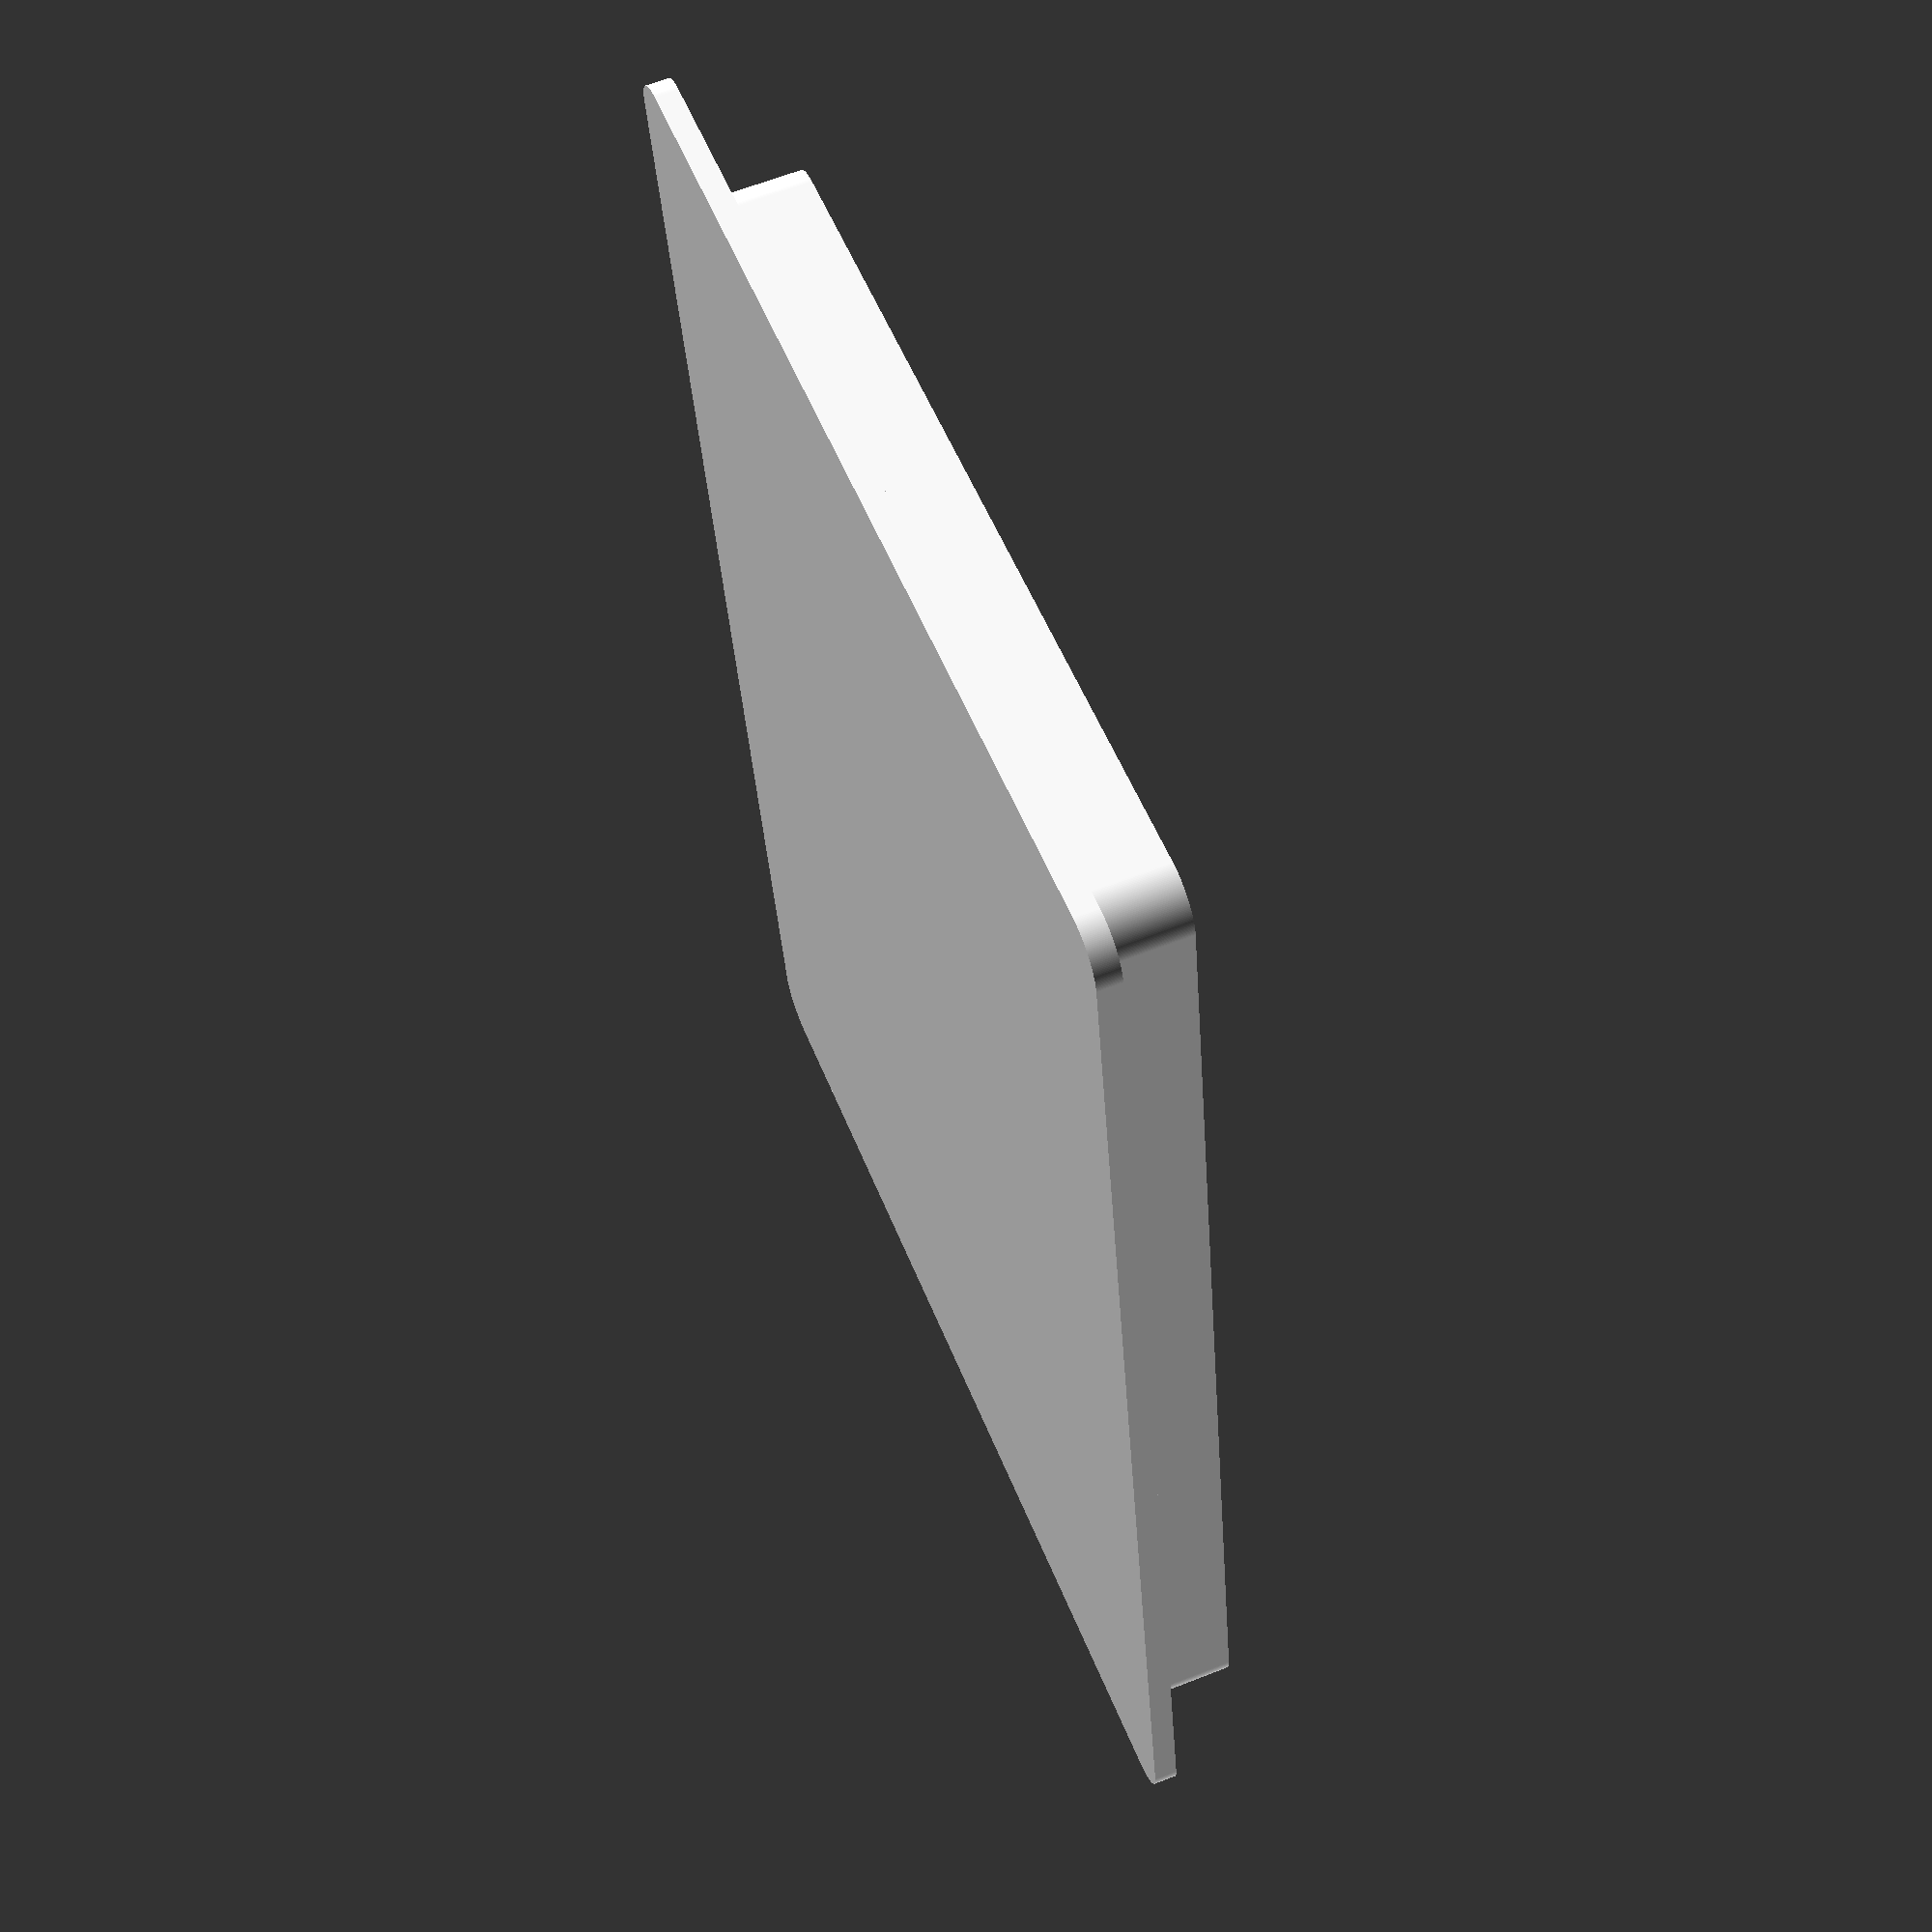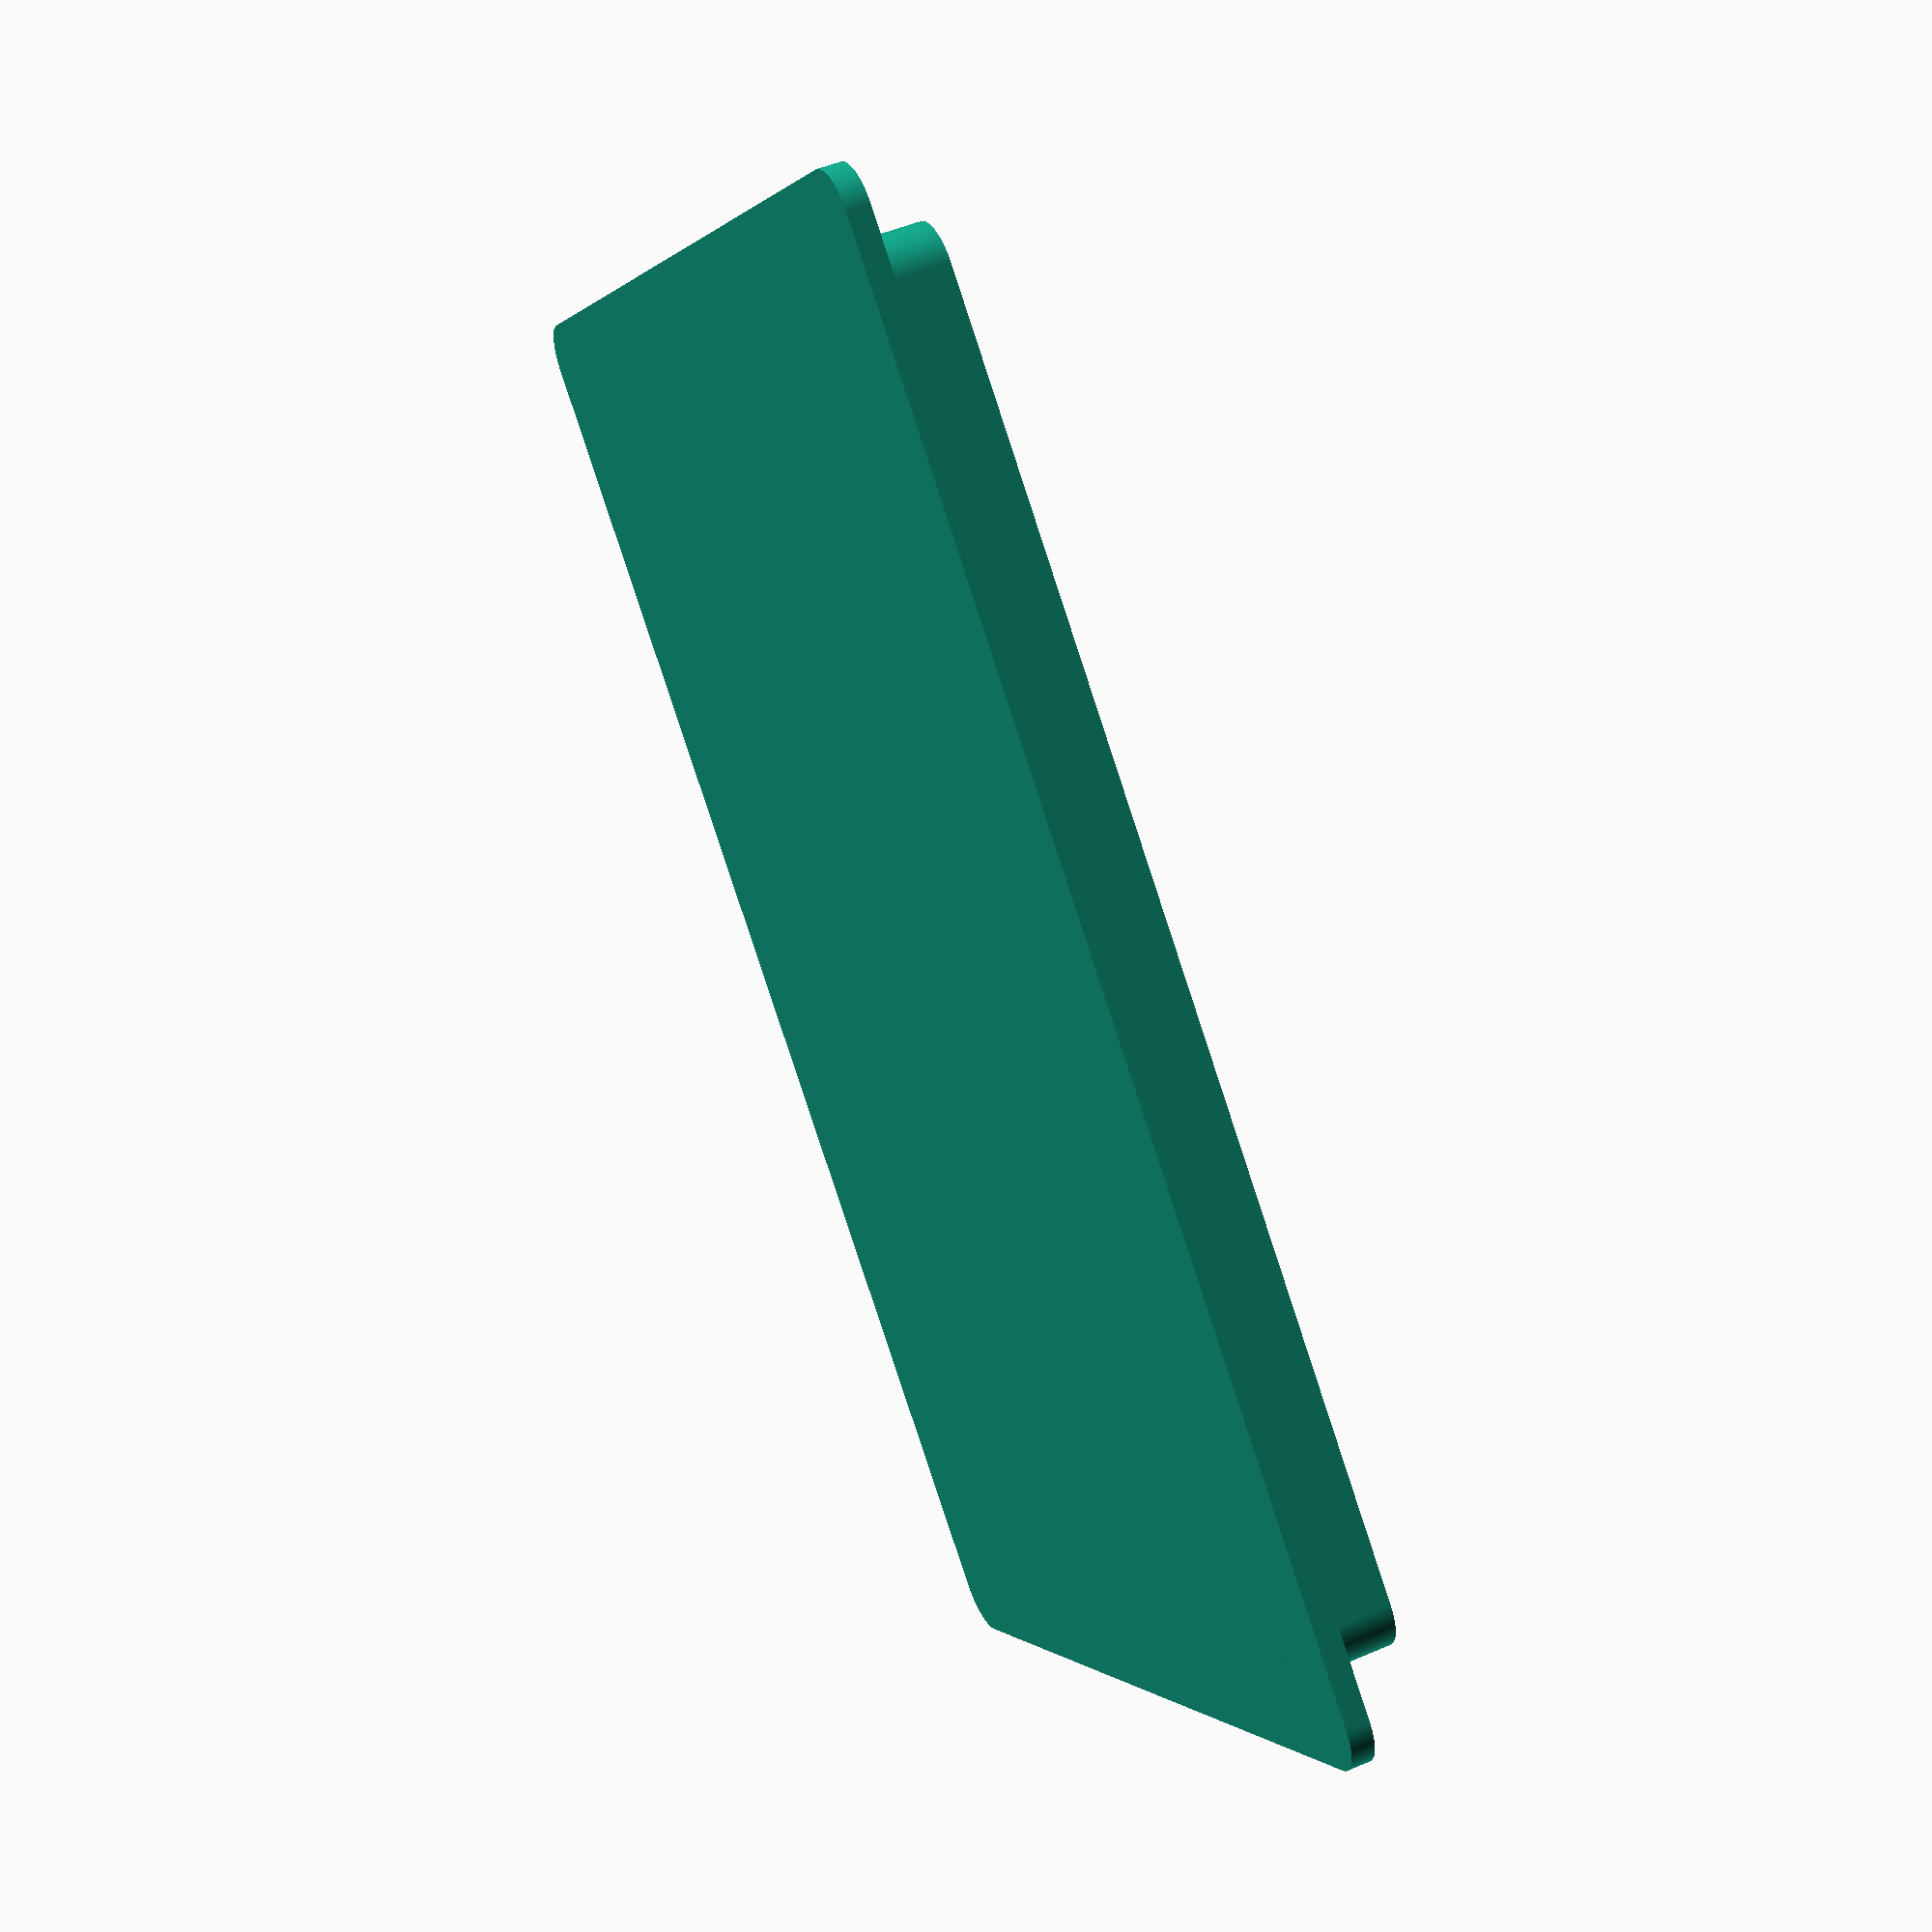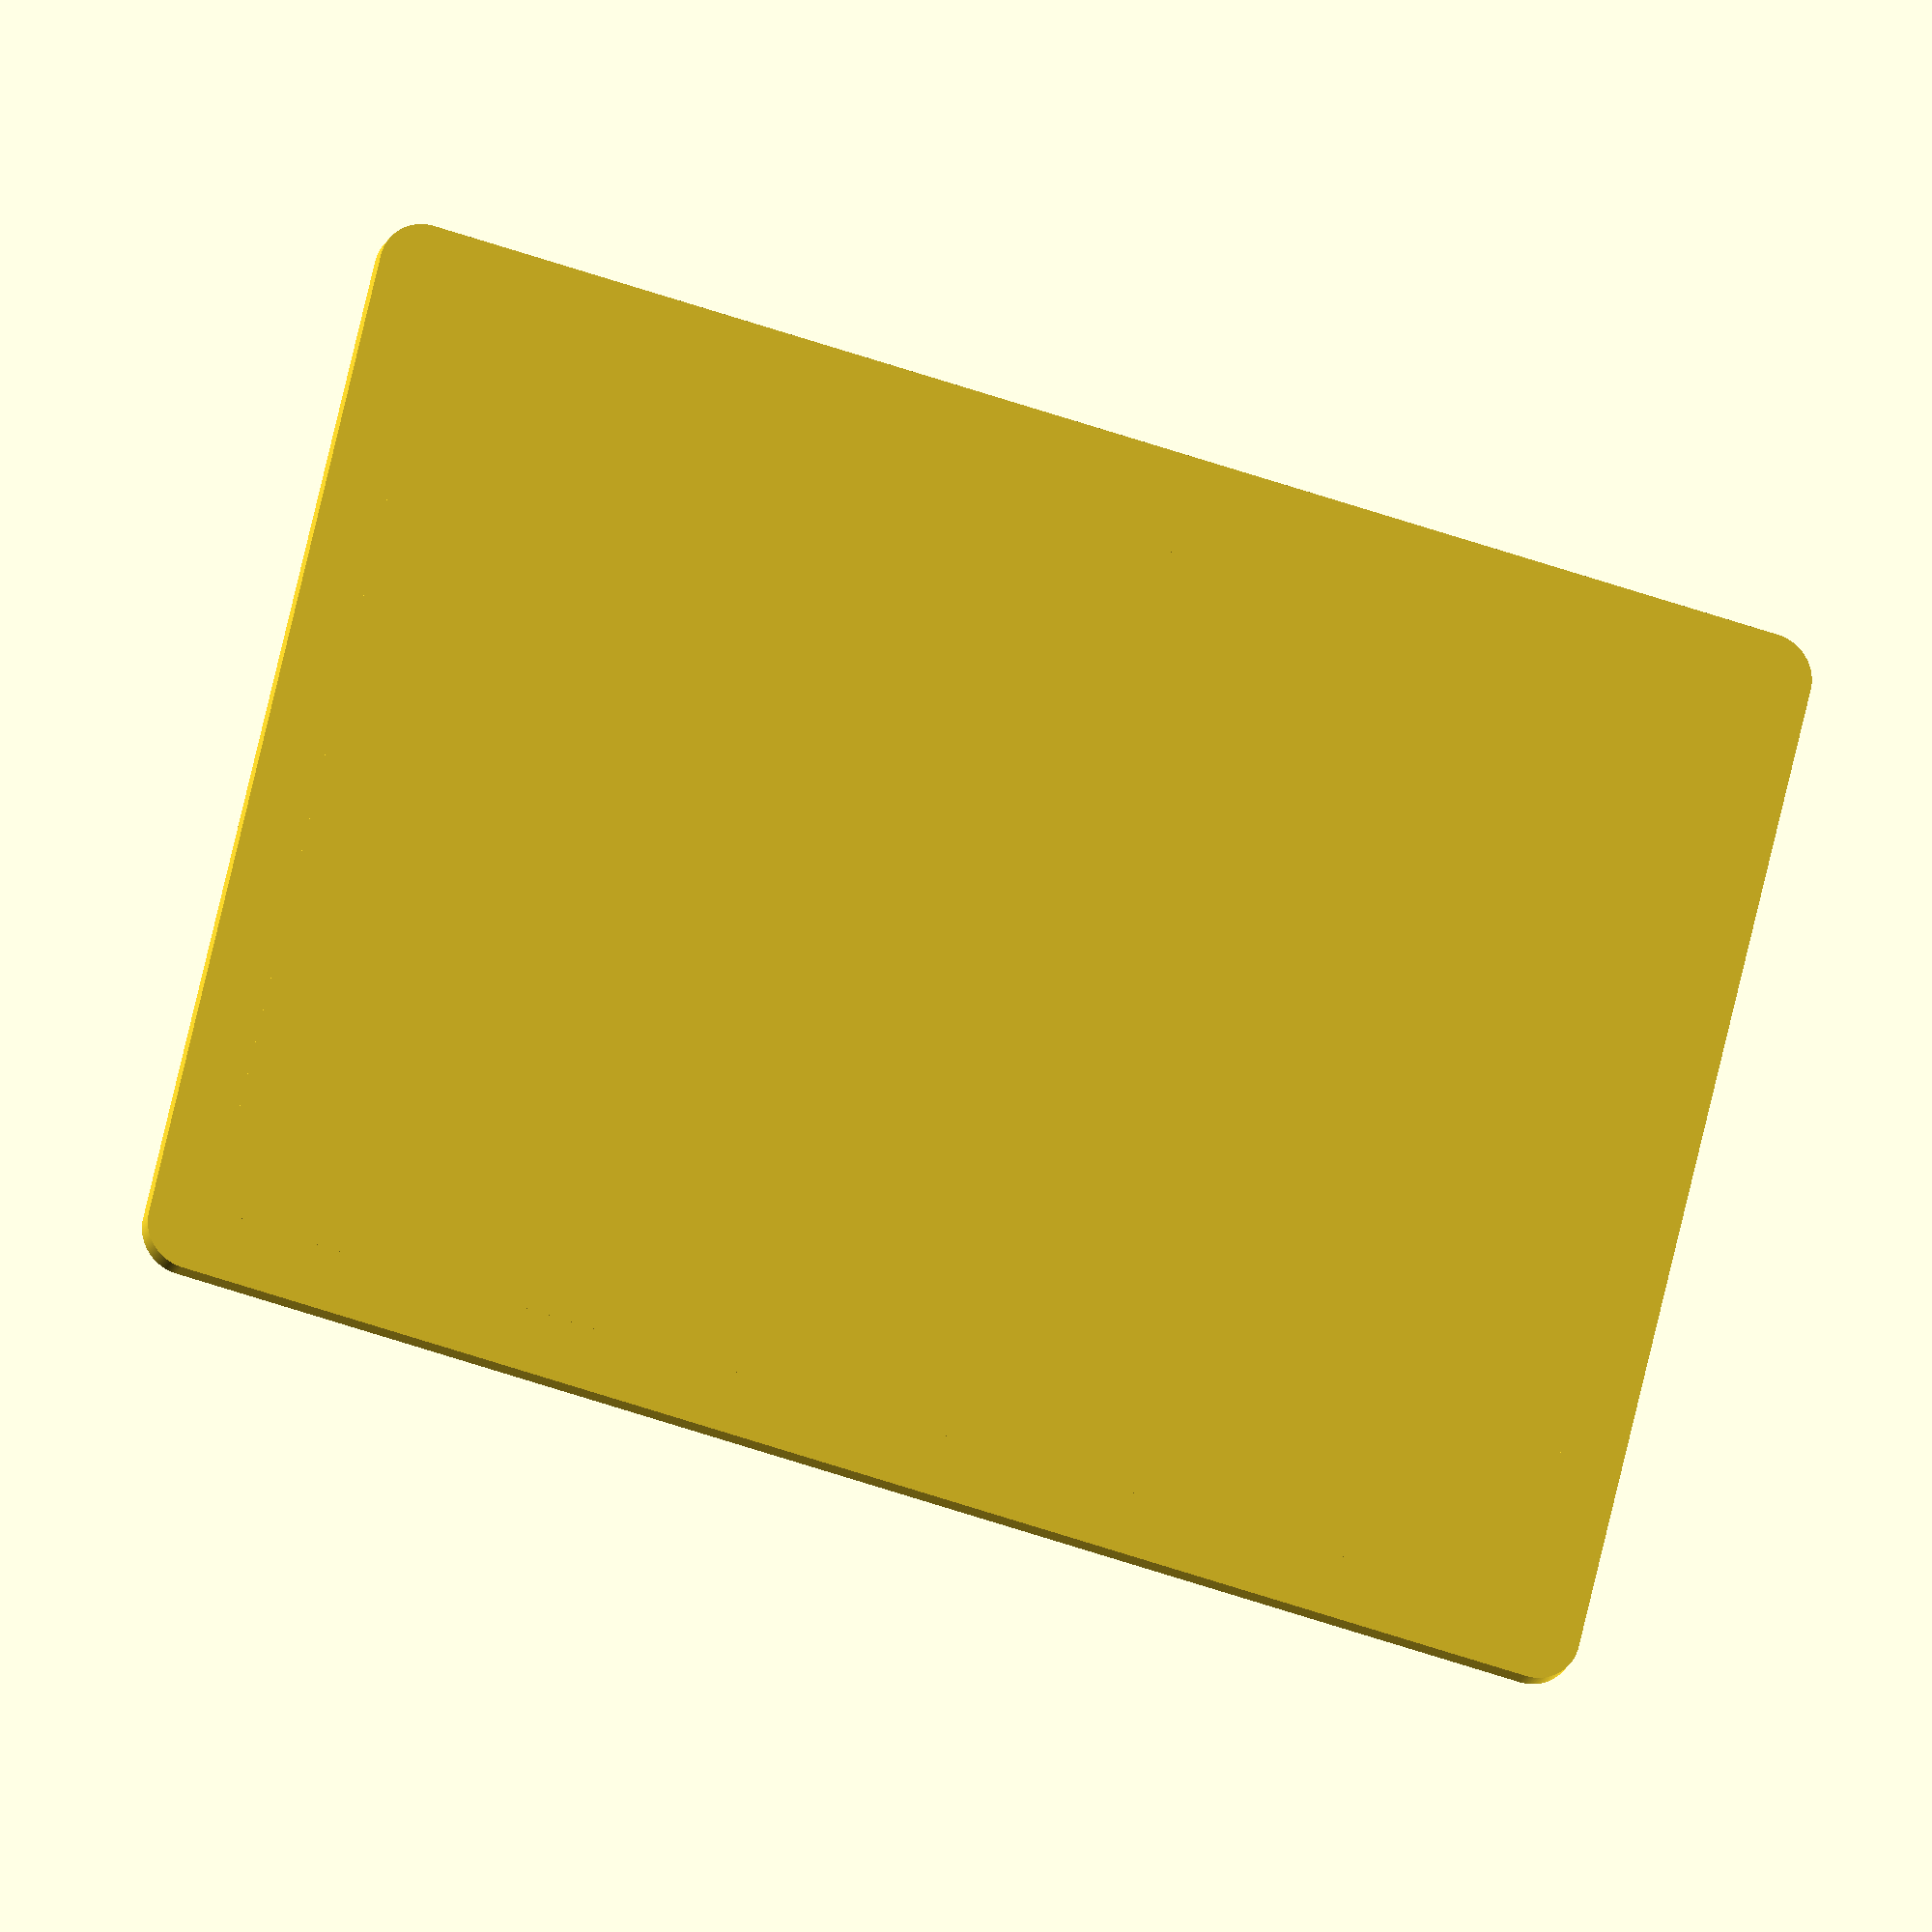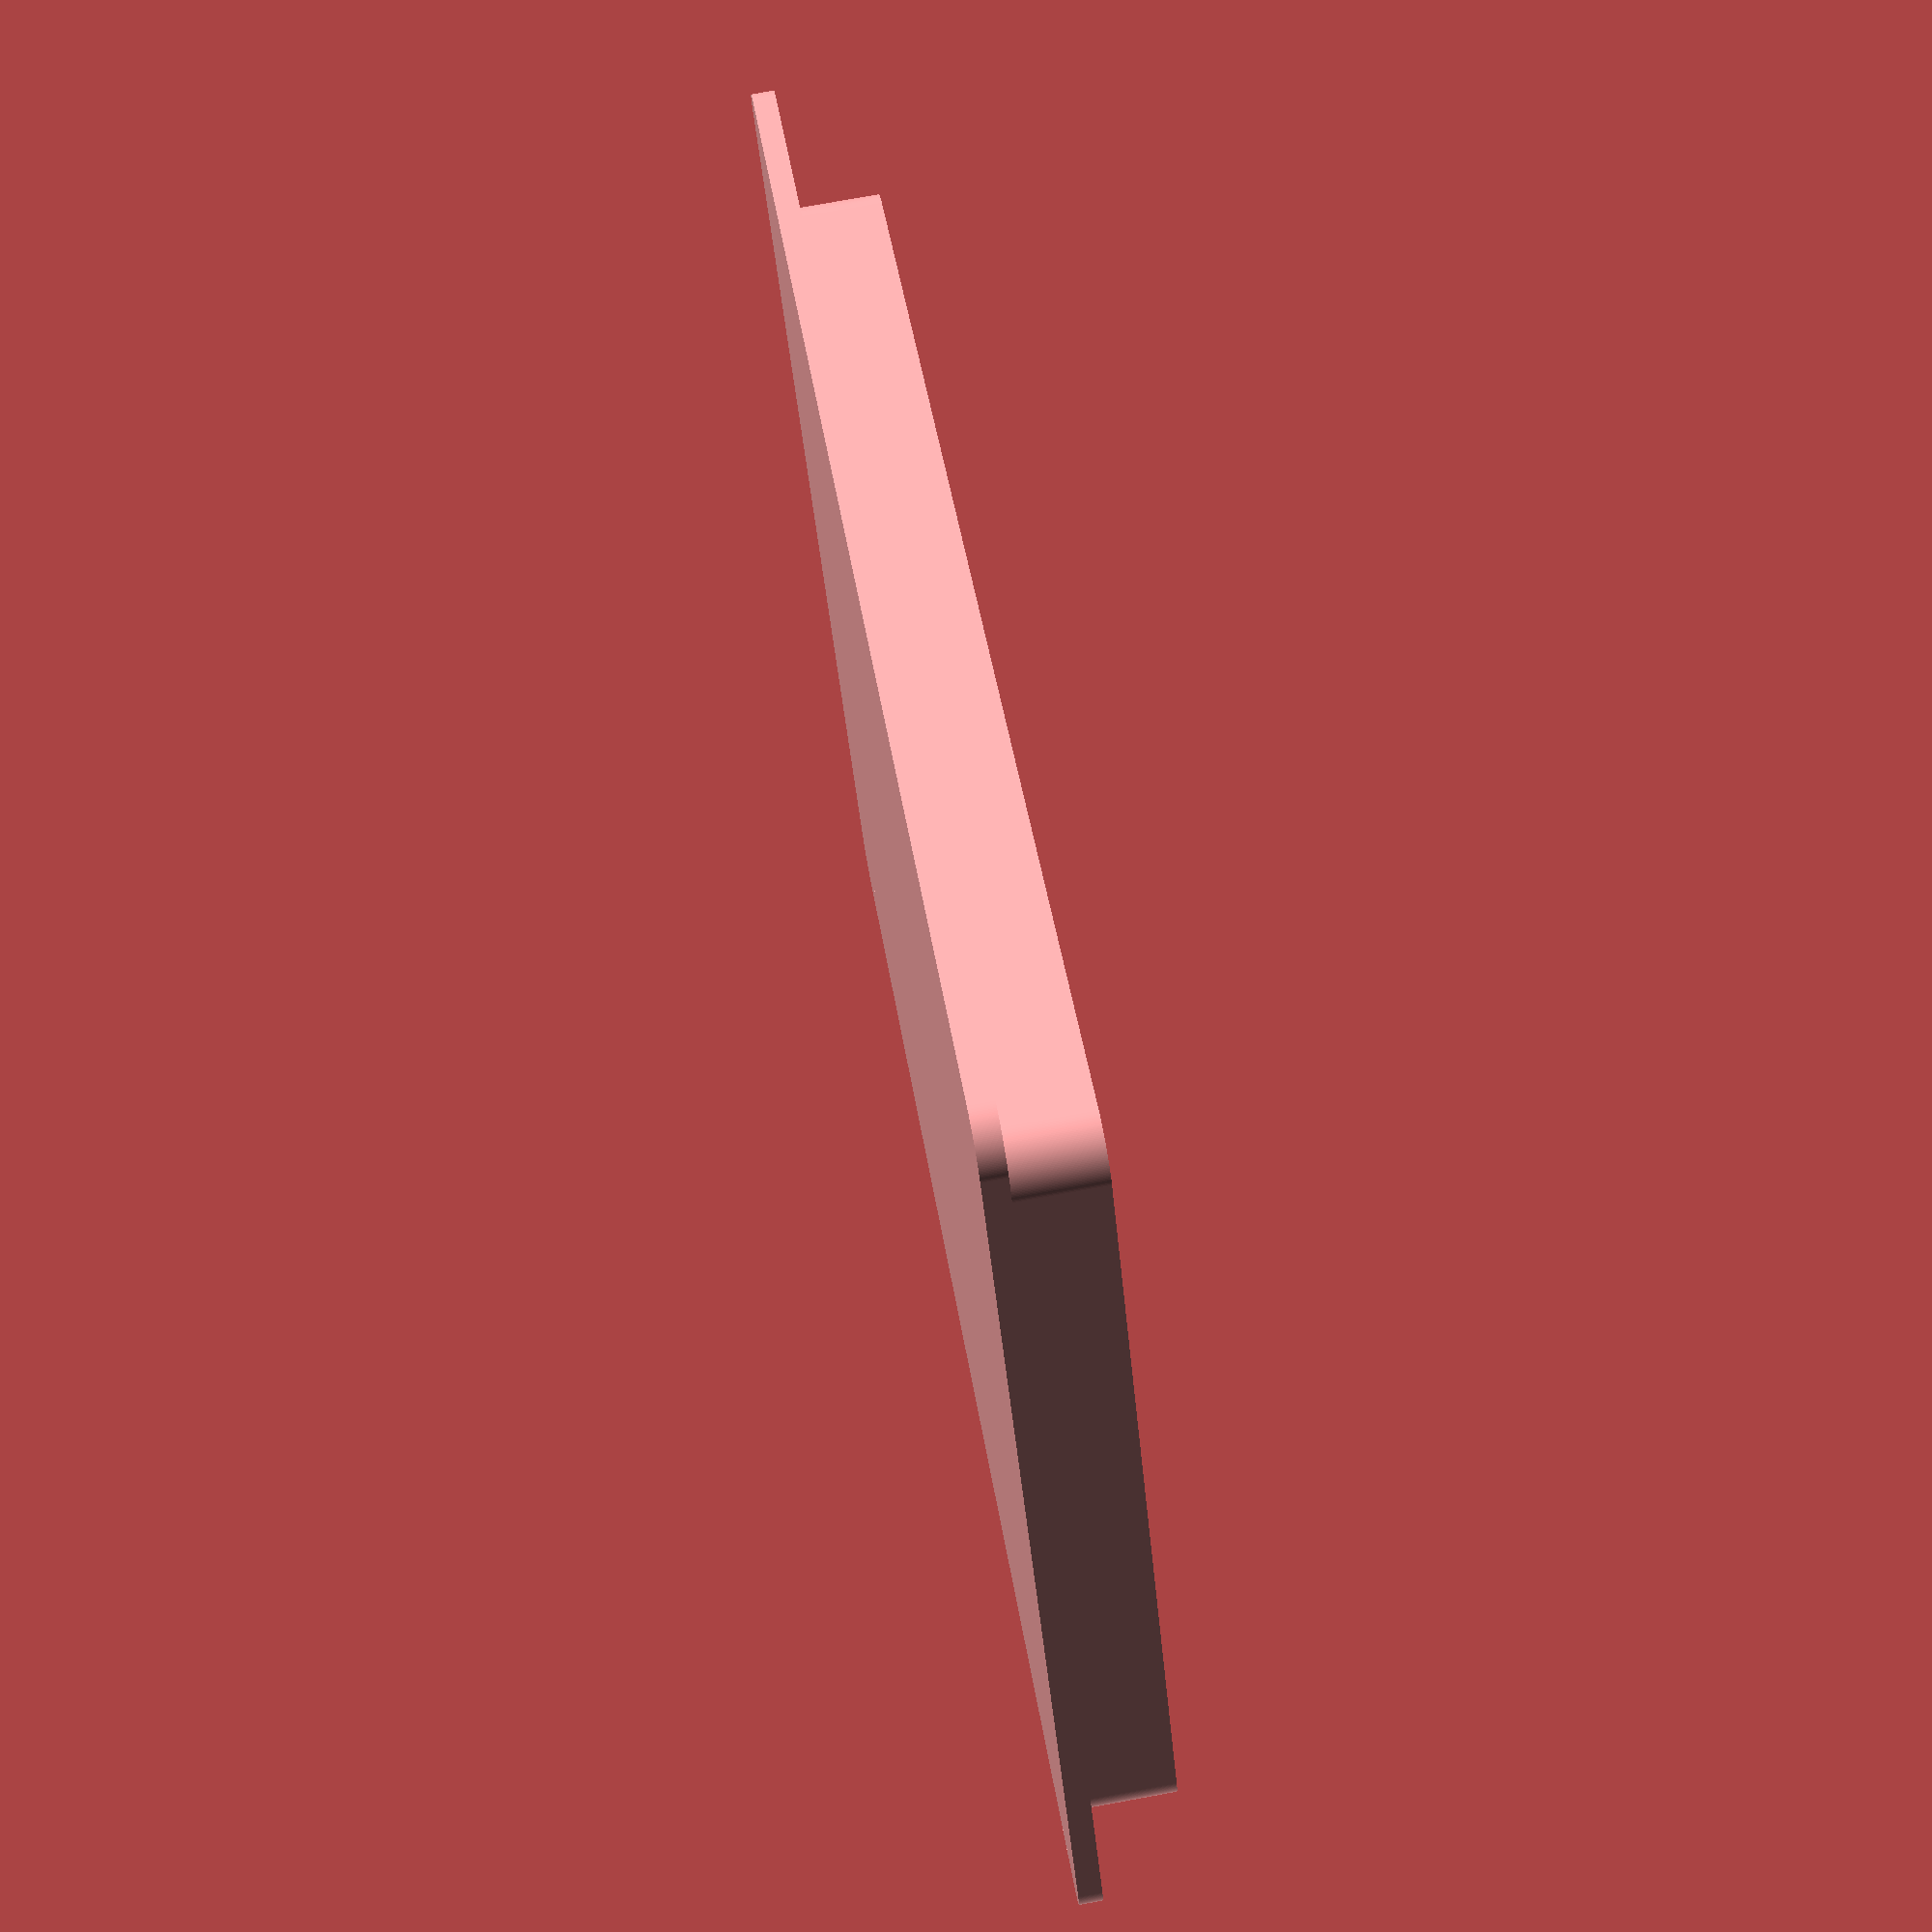
<openscad>


$fn=200;

//note, change interior translation parameter when changing sizefactor
sizefactor = 0.61515;

//all the numbers below are in mm, including translations


    {   //flange/base
        nlength = 330.20 * sizefactor;
        nwidth= 189.69 * sizefactor * 1.30;
        nheight = 5.17 * sizefactor;
        nradius = 10 * sizefactor;
        ndRadius = 2*nradius;


        translate([-14.05*sizefactor, -14.05*sizefactor, 0*sizefactor]) {
            minkowski() {
                cube(size=[nwidth-ndRadius,nlength-ndRadius,        nheight]);
                cylinder(r=nradius, h=0.01);
            }
        }
    }


difference() {
    {   //outer rim (inserts into headliner)
        length = 302.10 * sizefactor;
        width= 161.59 * sizefactor * 1.30;
        height = 24.59 * sizefactor;
        radius = 10 * sizefactor;
        dRadius = 2*radius;

        translate([0*sizefactor, 0*sizefactor, 0*sizefactor]) {
            minkowski() {
                cube(size=[width-dRadius,length-dRadius, height]);
                cylinder(r=radius, h=0.01);
            }
        }   
    };

       

     {  //interior (to remove)
        ilength = 295.07 * sizefactor;
        iwidth= 151.05 * sizefactor * 1.32;
        iheight = 24.59 * sizefactor;
        iradius = 10 * sizefactor;
        idRadius = 2*iradius;
        translate([5.27*sizefactor, 3.51*sizefactor, 10.54*sizefactor]){
            minkowski() {
                cube(size=[iwidth-idRadius,ilength-idRadius,        iheight]);
                cylinder(r=iradius, h=0.01);
            }
        }
    };
}
   

</openscad>
<views>
elev=116.4 azim=190.2 roll=291.6 proj=p view=solid
elev=311.1 azim=226.3 roll=244.3 proj=p view=solid
elev=196.0 azim=76.7 roll=14.2 proj=o view=solid
elev=283.3 azim=301.4 roll=259.7 proj=p view=wireframe
</views>
